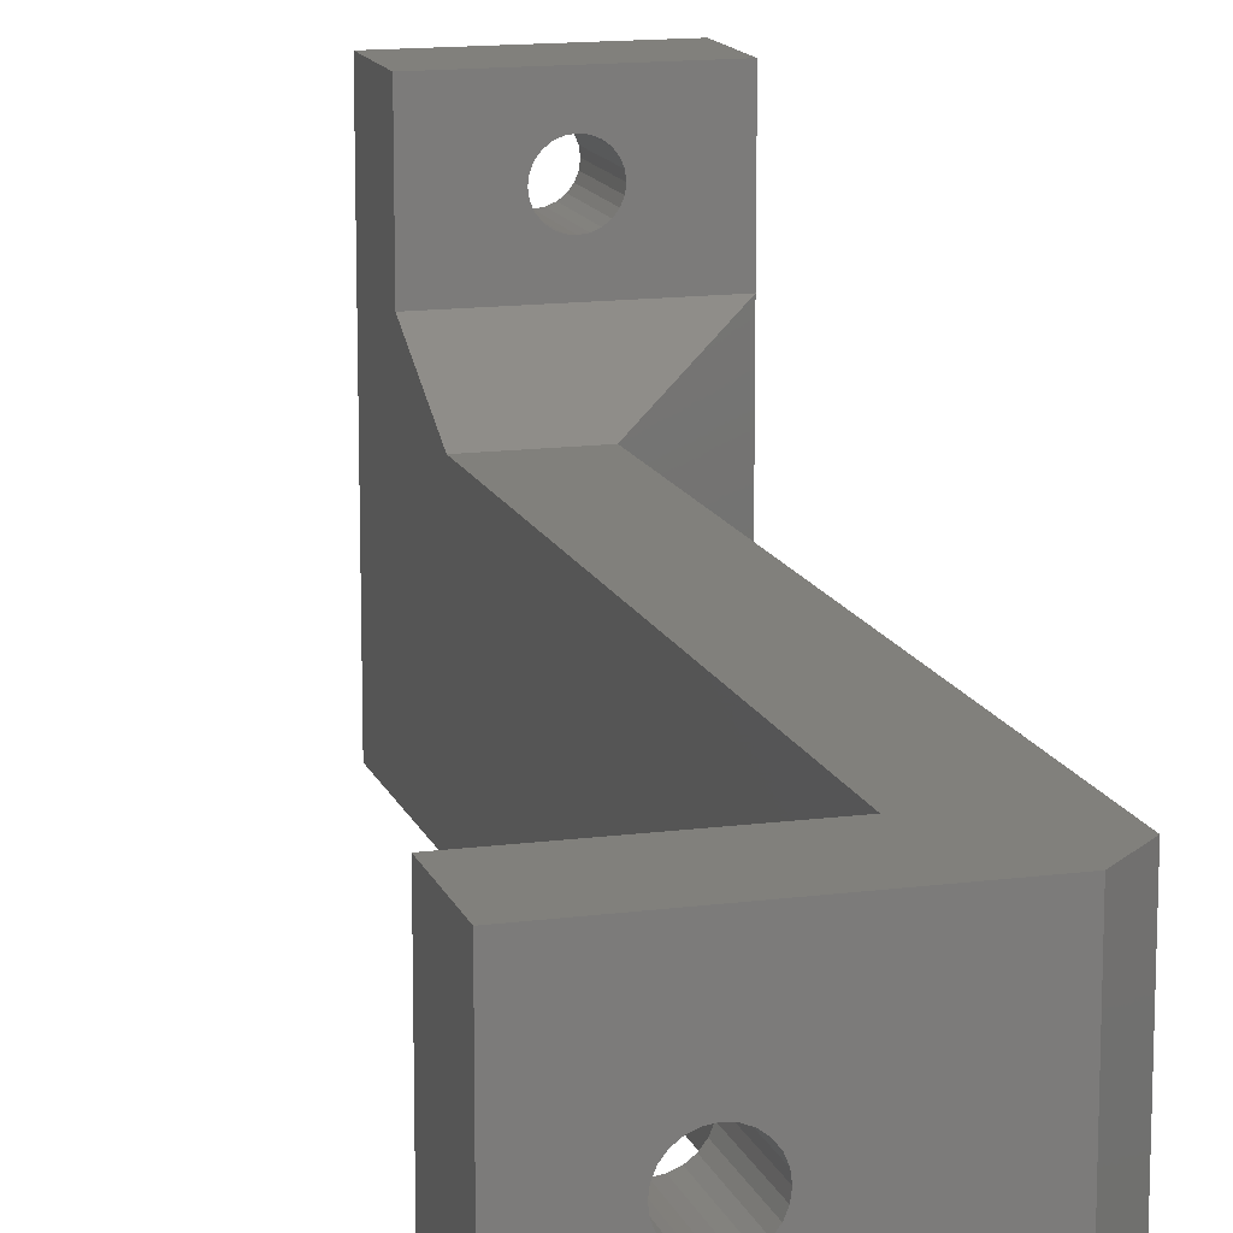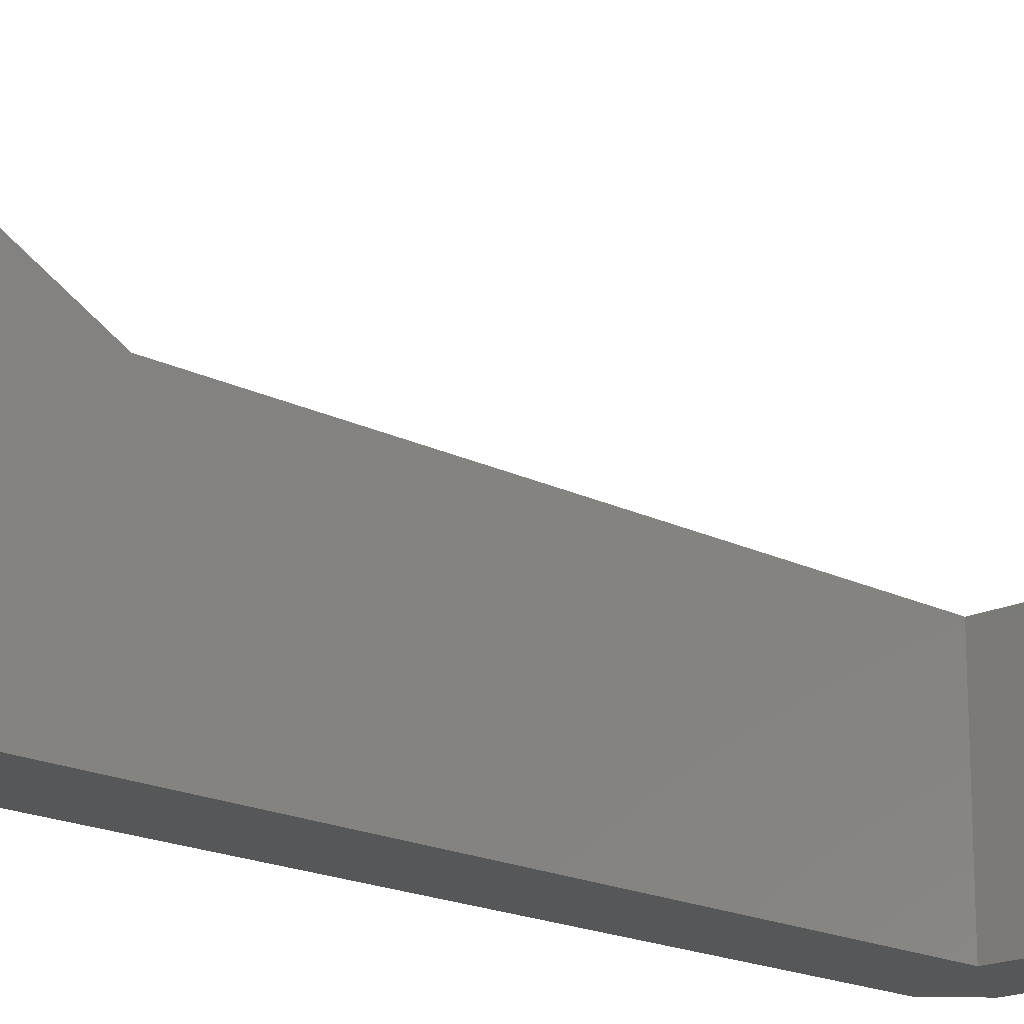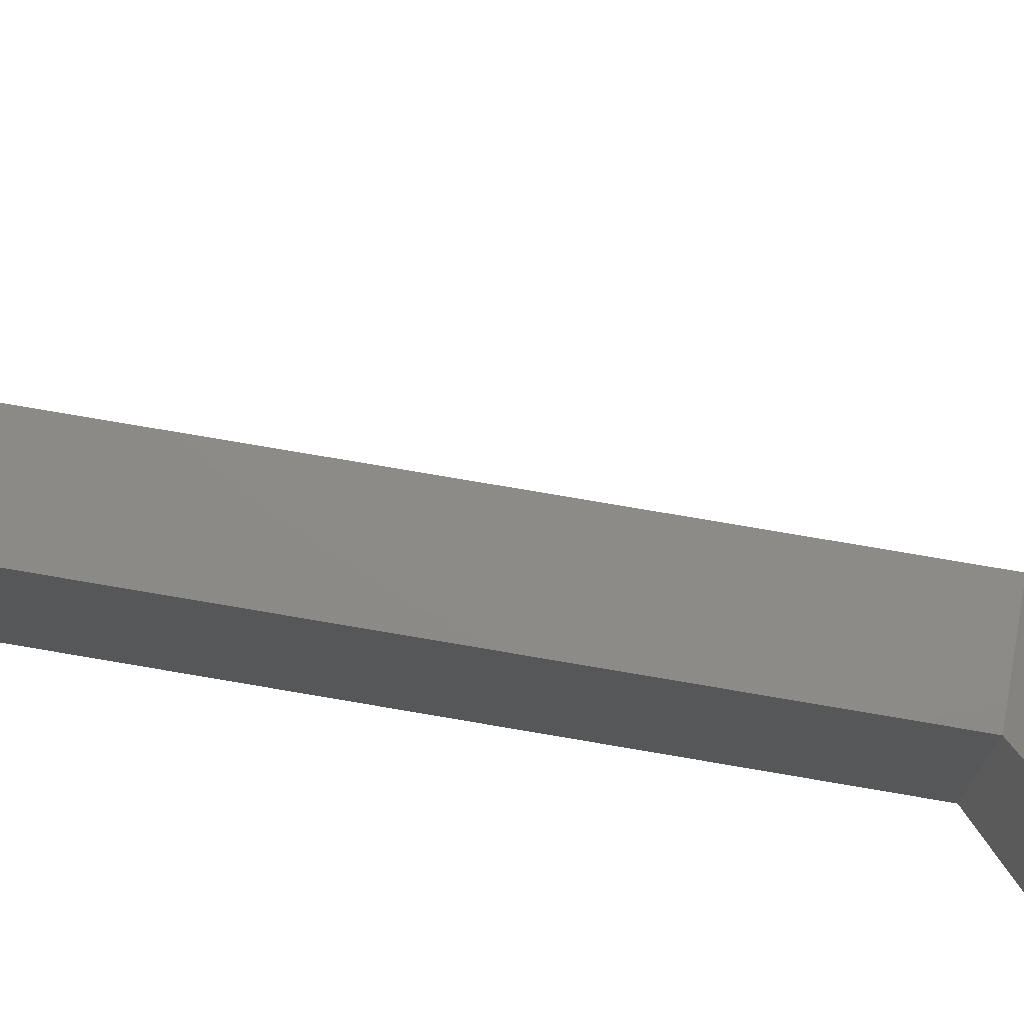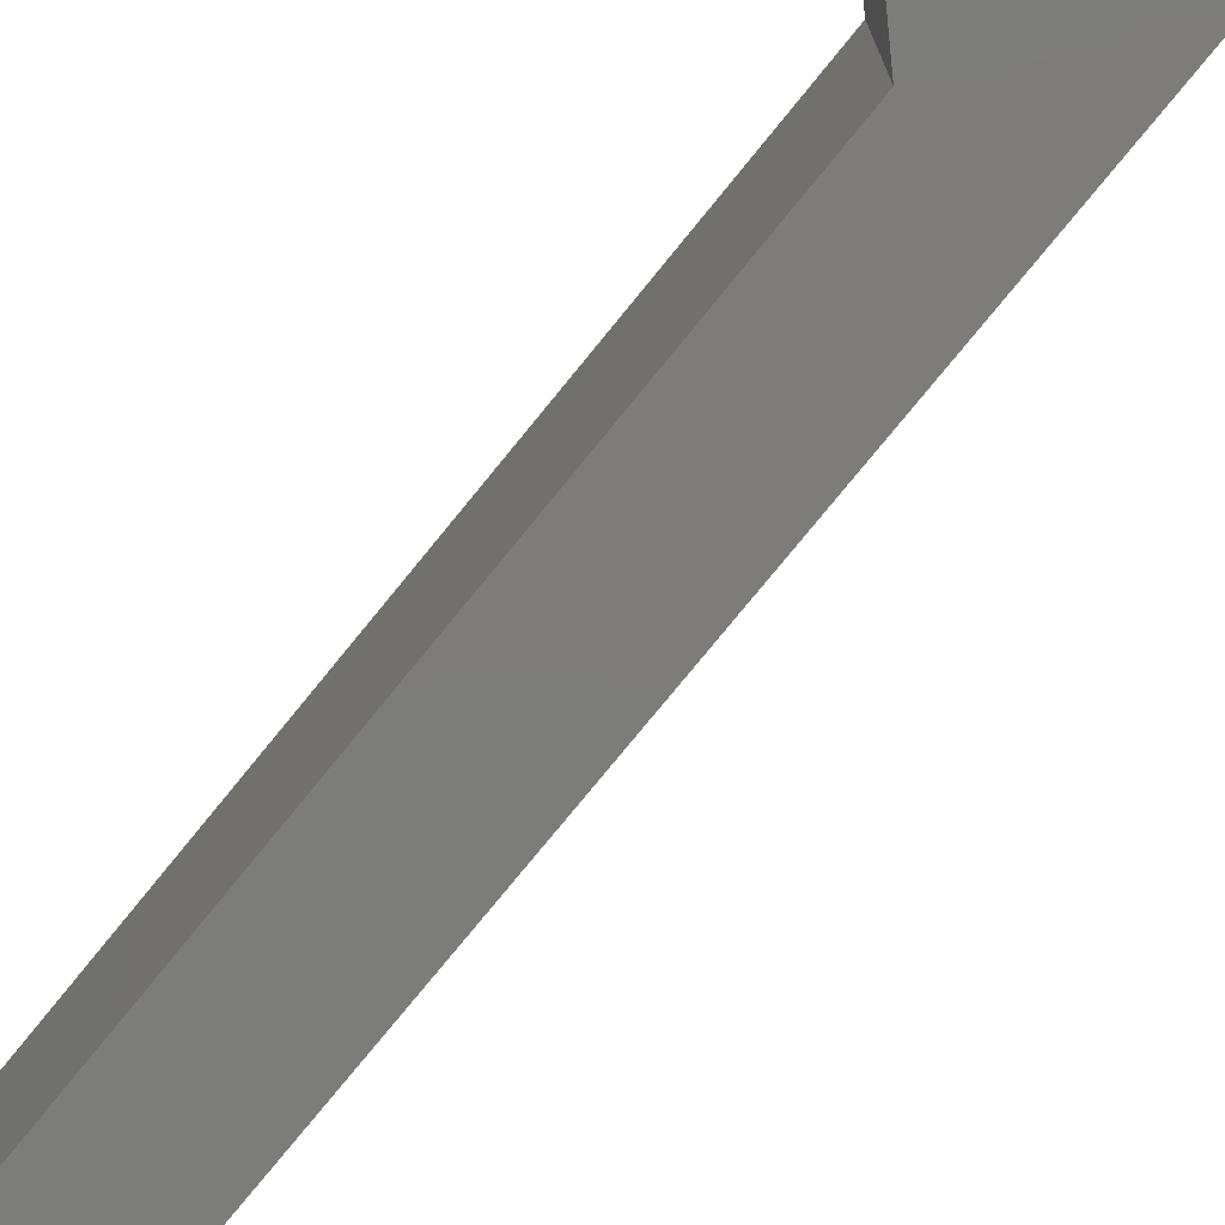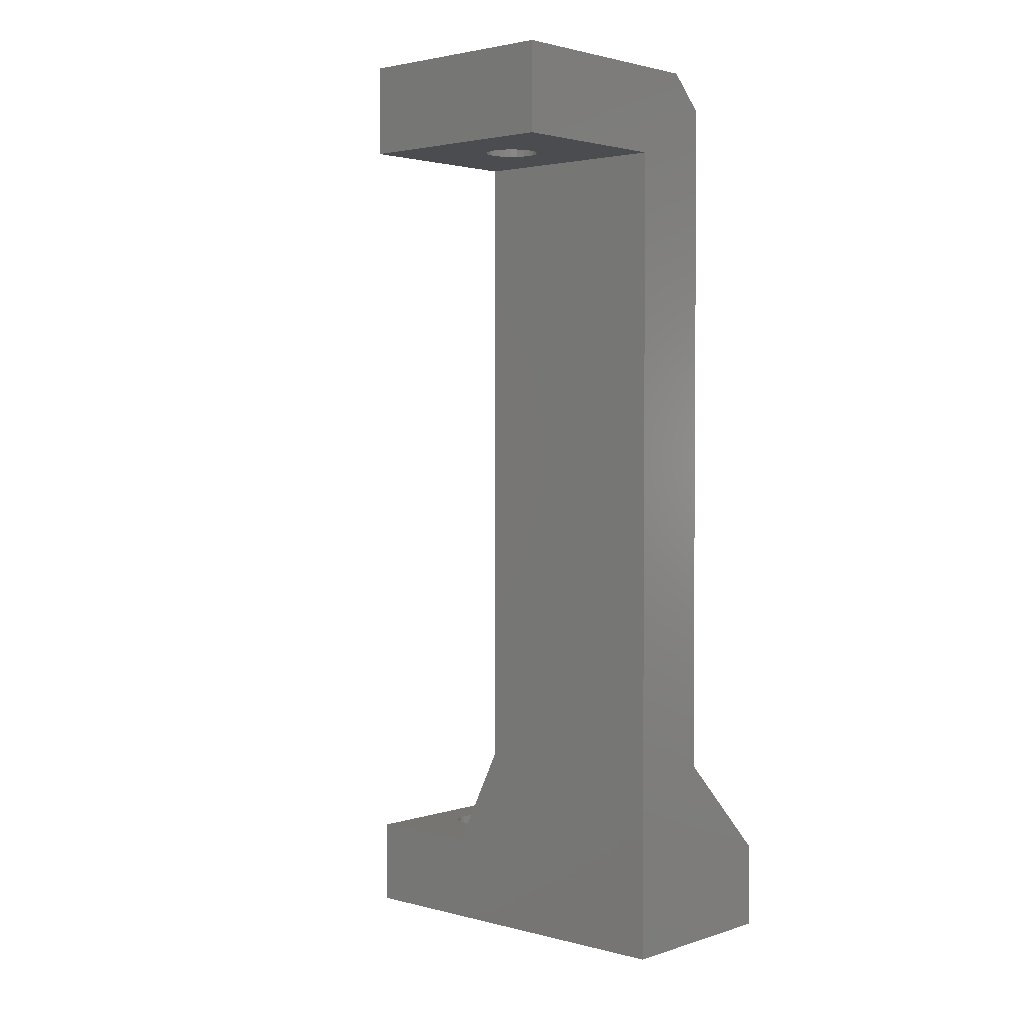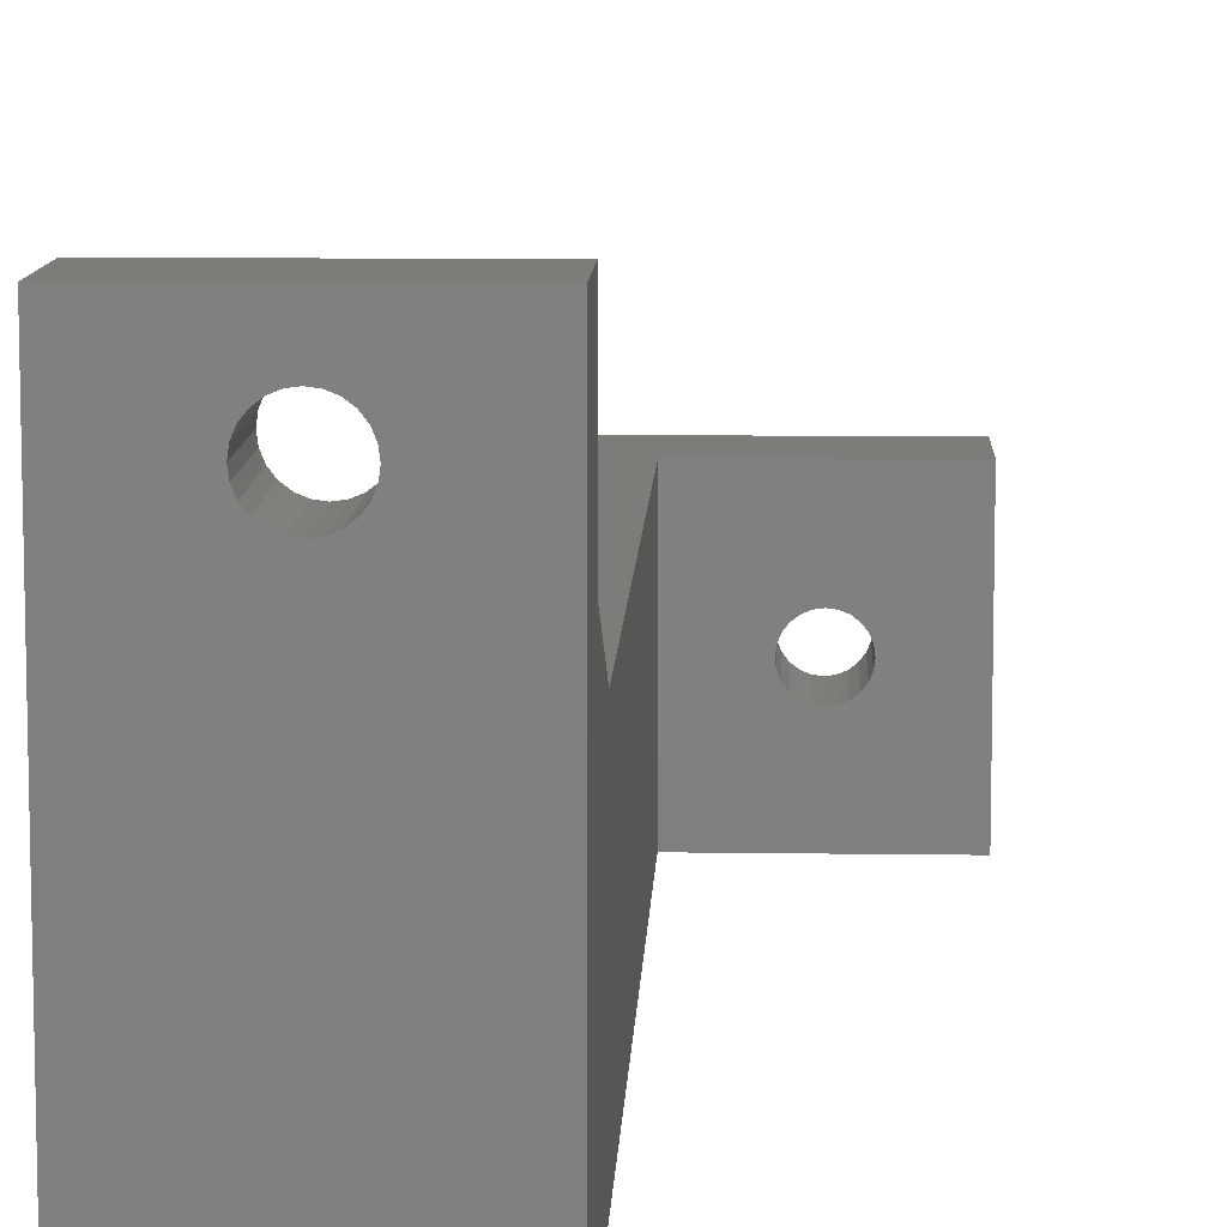
<metadata>
{"format":"stl","ext":"stl","renderer":"f3d","projection":"perspective","resolution":1024,"background":"white","views":[{"elev":14.1,"azim":163.9,"up":"+Z"},{"elev":-17.5,"azim":44.4,"up":"+Z"},{"elev":76.1,"azim":-80.3,"up":"+Z"},{"elev":-75.7,"azim":-39.0,"up":"+Z"},{"elev":2.5,"azim":132.2,"up":"+Y"},{"elev":9.8,"azim":2.2,"up":"+Z"}]}
</metadata>
<code>
# stl→obj: 118 verts, 240 faces
v 102.4 66.07 17
v 102.8 61.07 17.05
v 102.8 66.07 17.05
v 102.4 61.07 17
v 103.1 61.07 17.2
v 103.1 66.07 17.2
v 103.4 61.07 17.44
v 103.4 66.07 17.44
v 103.7 66.07 17.75
v 103.7 61.07 17.75
v 103.8 66.07 18.11
v 103.8 61.07 18.11
v 103.9 66.07 18.5
v 103.9 61.07 18.5
v 103.8 66.07 18.89
v 103.8 61.07 18.89
v 103.7 66.07 19.25
v 103.7 61.07 19.25
v 103.4 66.07 19.56
v 103.4 61.07 19.56
v 103.1 61.07 19.8
v 103.1 66.07 19.8
v 102.8 61.07 19.95
v 102.8 66.07 19.95
v 102.4 61.07 20
v 102.4 66.07 20
v 102 61.07 19.95
v 102 66.07 19.95
v 101.6 61.07 19.8
v 101.6 66.07 19.8
v 101.3 61.07 19.56
v 101.3 66.07 19.56
v 101.1 66.07 19.25
v 101.1 61.07 19.25
v 100.9 66.07 18.89
v 100.9 61.07 18.89
v 100.9 66.07 18.5
v 100.9 61.07 18.5
v 100.9 66.07 18.11
v 100.9 61.07 18.11
v 101.1 66.07 17.75
v 101.1 61.07 17.75
v 101.3 66.07 17.44
v 101.3 61.07 17.44
v 101.6 61.07 17.2
v 101.6 66.07 17.2
v 102 61.07 17.05
v 102 66.07 17.05
v 102.9 72.07 12
v 107.9 66.07 15
v 107.9 72.07 12
v 96.88 66.07 15
v 96.88 66.07 22
v 107.9 66.07 22
v 107.9 61.07 22
v 96.88 61.07 22
v 114.3 109 5.612
v 114.4 114 6
v 114.3 114 5.612
v 114.4 109 6
v 114.2 109 5.25
v 114.2 114 5.25
v 113.9 109 4.939
v 113.9 114 4.939
v 113.6 114 4.701
v 113.6 109 4.701
v 113.3 114 4.551
v 113.3 109 4.551
v 112.9 114 4.5
v 112.9 109 4.5
v 112.5 114 4.551
v 112.5 109 4.551
v 112.1 114 4.701
v 112.1 109 4.701
v 111.8 114 4.939
v 111.8 109 4.939
v 111.6 109 5.25
v 111.6 114 5.25
v 111.4 109 5.612
v 111.4 114 5.612
v 111.4 109 6
v 111.4 114 6
v 111.4 109 6.388
v 111.4 114 6.388
v 111.6 109 6.75
v 111.6 114 6.75
v 111.8 109 7.061
v 111.8 114 7.061
v 112.1 114 7.299
v 112.1 109 7.299
v 112.5 114 7.449
v 112.5 109 7.449
v 112.9 114 7.5
v 112.9 109 7.5
v 113.3 114 7.449
v 113.3 109 7.449
v 113.6 114 7.299
v 113.6 109 7.299
v 113.9 114 7.061
v 113.9 109 7.061
v 114.2 109 6.75
v 114.2 114 6.75
v 114.3 109 6.388
v 114.3 114 6.388
v 102.9 72.07 1e-06
v 102.9 112 12
v 102.9 112 1e-06
v 96.88 66.07 1e-06
v 96.88 61.07 1e-06
v 107.9 61.07 1e-06
v 107.9 109 1e-06
v 107.9 109 12
v 117.9 109 1e-06
v 117.9 109 12
v 117.9 114 1e-06
v 117.9 114 12
v 104.9 114 1e-06
v 104.9 114 12
f 1 2 3
f 2 1 4
f 3 5 6
f 5 3 2
f 6 7 8
f 7 6 5
f 7 9 8
f 9 7 10
f 10 11 9
f 11 10 12
f 12 13 11
f 13 12 14
f 14 15 13
f 15 14 16
f 16 17 15
f 17 16 18
f 18 19 17
f 19 18 20
f 21 19 20
f 19 21 22
f 23 22 21
f 22 23 24
f 25 24 23
f 24 25 26
f 27 26 25
f 26 27 28
f 29 28 27
f 28 29 30
f 31 30 29
f 30 31 32
f 31 33 32
f 33 31 34
f 34 35 33
f 35 34 36
f 36 37 35
f 37 36 38
f 38 39 37
f 39 38 40
f 40 41 39
f 41 40 42
f 42 43 41
f 43 42 44
f 43 45 46
f 45 43 44
f 46 47 48
f 47 46 45
f 48 4 1
f 4 48 47
f 49 50 51
f 50 49 52
f 52 48 50
f 48 52 46
f 46 52 43
f 43 52 53
f 50 48 1
f 43 53 41
f 41 53 39
f 39 53 37
f 37 53 35
f 35 53 33
f 33 53 32
f 32 53 30
f 30 53 28
f 28 53 26
f 50 8 54
f 8 50 6
f 6 50 3
f 3 50 1
f 54 8 9
f 54 9 11
f 54 11 13
f 54 13 15
f 54 15 17
f 54 17 19
f 54 19 22
f 54 22 24
f 54 24 26
f 54 26 53
f 53 55 54
f 55 53 56
f 57 58 59
f 58 57 60
f 61 59 62
f 59 61 57
f 63 62 64
f 62 63 61
f 65 63 64
f 63 65 66
f 67 66 65
f 66 67 68
f 69 68 67
f 68 69 70
f 71 70 69
f 70 71 72
f 73 72 71
f 72 73 74
f 75 74 73
f 74 75 76
f 77 75 78
f 75 77 76
f 79 78 80
f 78 79 77
f 81 80 82
f 80 81 79
f 83 82 84
f 82 83 81
f 85 84 86
f 84 85 83
f 87 86 88
f 86 87 85
f 87 89 90
f 89 87 88
f 90 91 92
f 91 90 89
f 92 93 94
f 93 92 91
f 94 95 96
f 95 94 93
f 96 97 98
f 97 96 95
f 98 99 100
f 99 98 97
f 101 99 102
f 99 101 100
f 103 102 104
f 102 103 101
f 60 104 58
f 104 60 103
f 105 106 107
f 106 105 49
f 52 105 108
f 105 52 49
f 109 52 108
f 52 109 53
f 53 109 56
f 55 109 110
f 109 55 7
f 109 7 5
f 109 5 2
f 109 2 4
f 7 55 10
f 10 55 12
f 12 55 14
f 14 55 16
f 16 55 18
f 18 55 20
f 20 55 21
f 21 55 23
f 23 55 25
f 109 44 56
f 44 109 45
f 45 109 47
f 47 109 4
f 56 44 42
f 56 42 40
f 56 40 38
f 56 38 36
f 56 36 34
f 56 34 31
f 56 31 29
f 56 29 27
f 56 27 25
f 56 25 55
f 55 50 54
f 51 111 112
f 111 51 110
f 110 51 50
f 110 50 55
f 113 63 111
f 63 113 61
f 61 113 114
f 111 63 66
f 111 66 68
f 111 68 70
f 61 114 57
f 57 114 60
f 60 114 103
f 103 114 101
f 101 114 100
f 100 114 98
f 98 114 96
f 96 114 94
f 111 77 112
f 77 111 76
f 76 111 74
f 74 111 72
f 72 111 70
f 112 77 79
f 112 79 81
f 112 81 83
f 112 83 85
f 112 85 87
f 112 87 90
f 112 90 92
f 112 92 94
f 112 94 114
f 114 115 116
f 115 114 113
f 117 75 115
f 75 117 118
f 115 75 73
f 115 73 71
f 115 71 69
f 75 118 78
f 78 118 80
f 80 118 82
f 82 118 84
f 84 118 86
f 86 118 88
f 88 118 89
f 89 118 91
f 91 118 93
f 115 62 116
f 62 115 64
f 64 115 65
f 65 115 67
f 67 115 69
f 116 62 59
f 116 59 58
f 116 58 104
f 116 104 102
f 116 102 99
f 116 99 97
f 116 97 95
f 116 95 93
f 116 93 118
f 106 117 107
f 117 106 118
f 111 115 113
f 115 111 117
f 110 105 111
f 105 110 109
f 111 105 117
f 105 109 108
f 107 117 105
f 118 114 116
f 114 118 112
f 112 118 51
f 51 118 49
f 49 118 106

</code>
